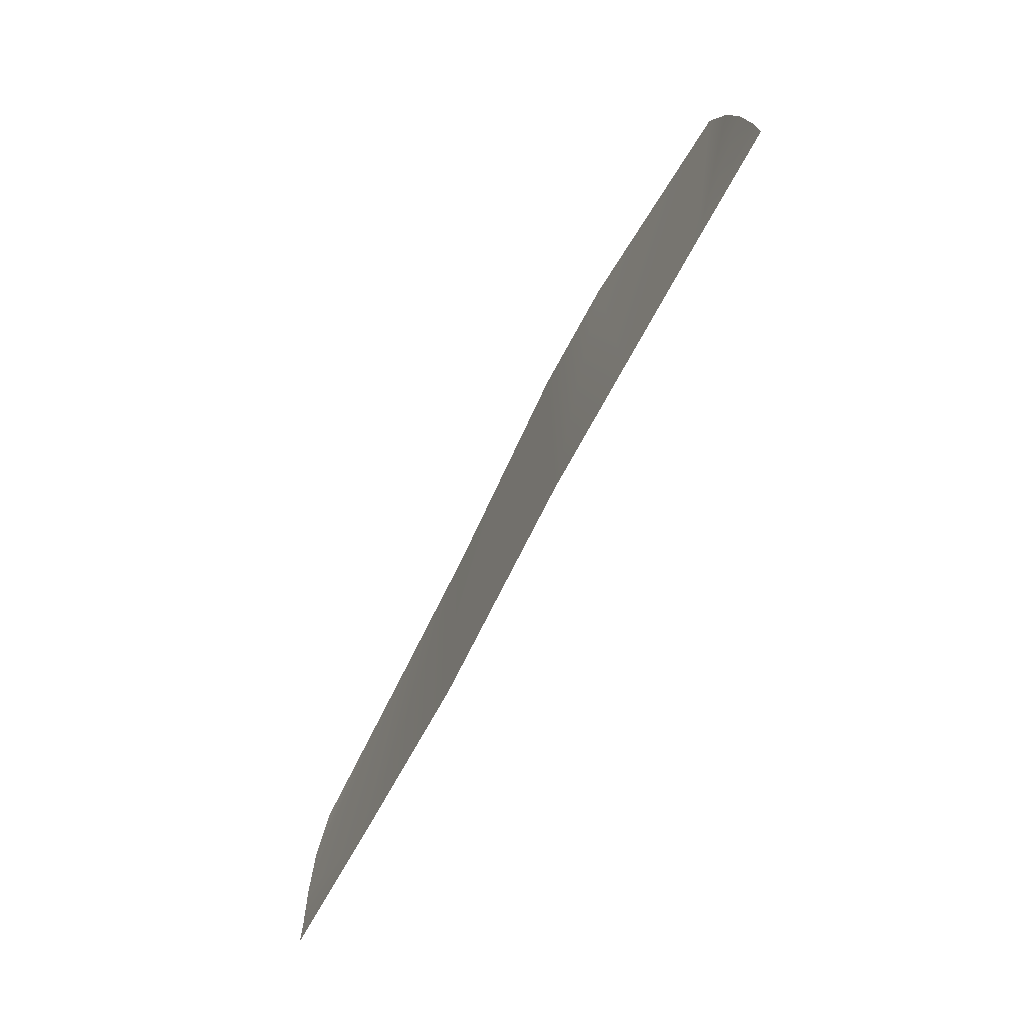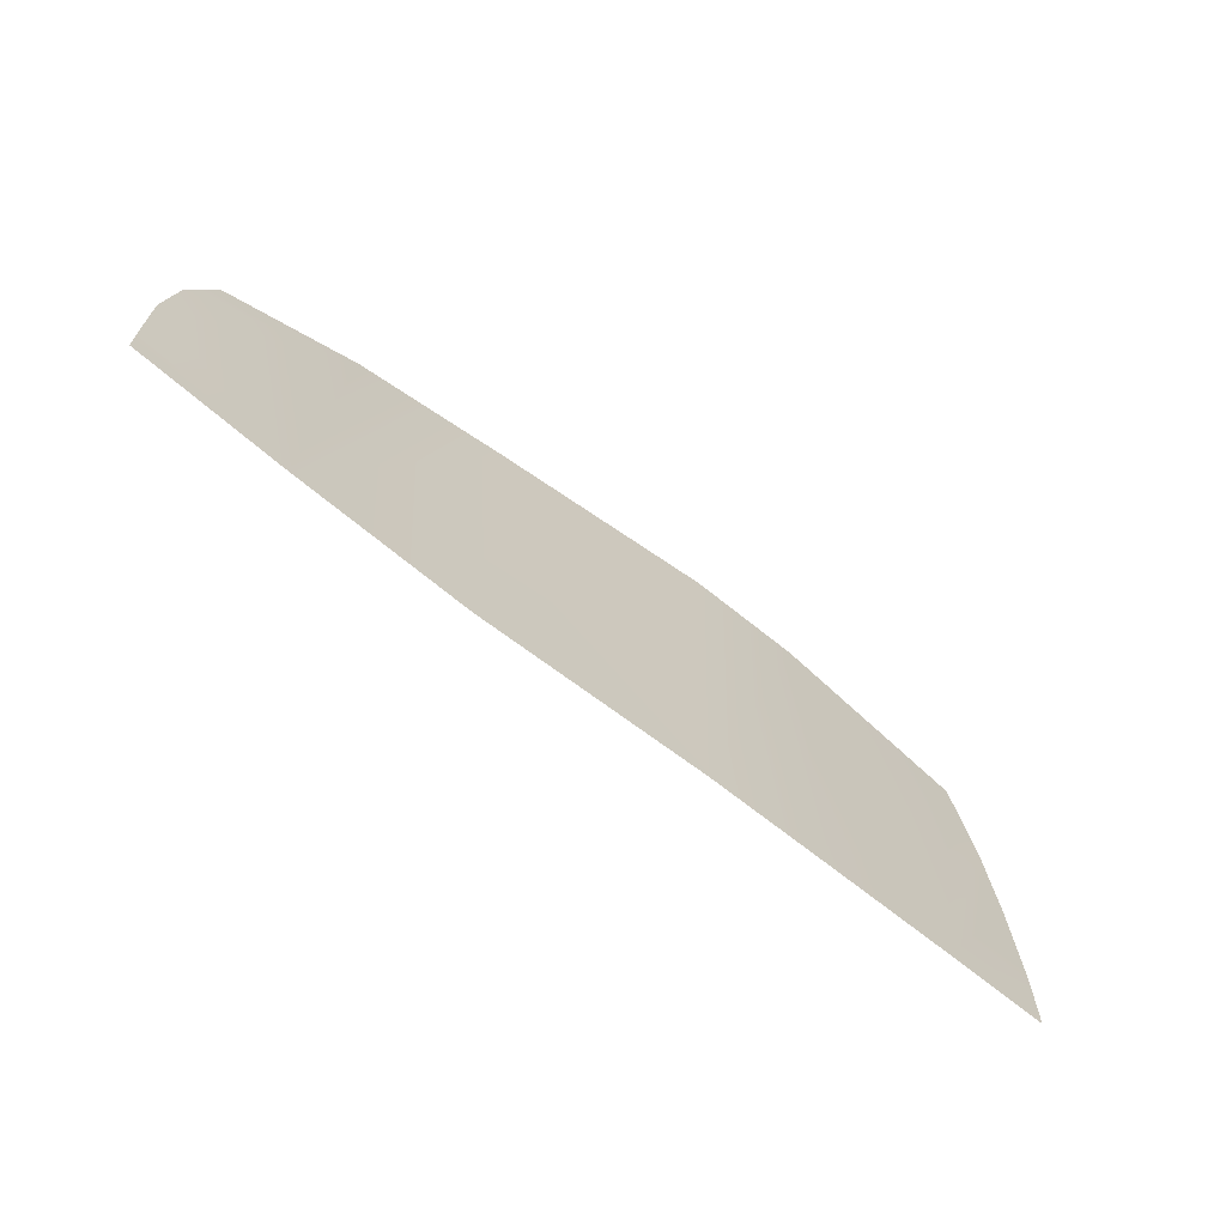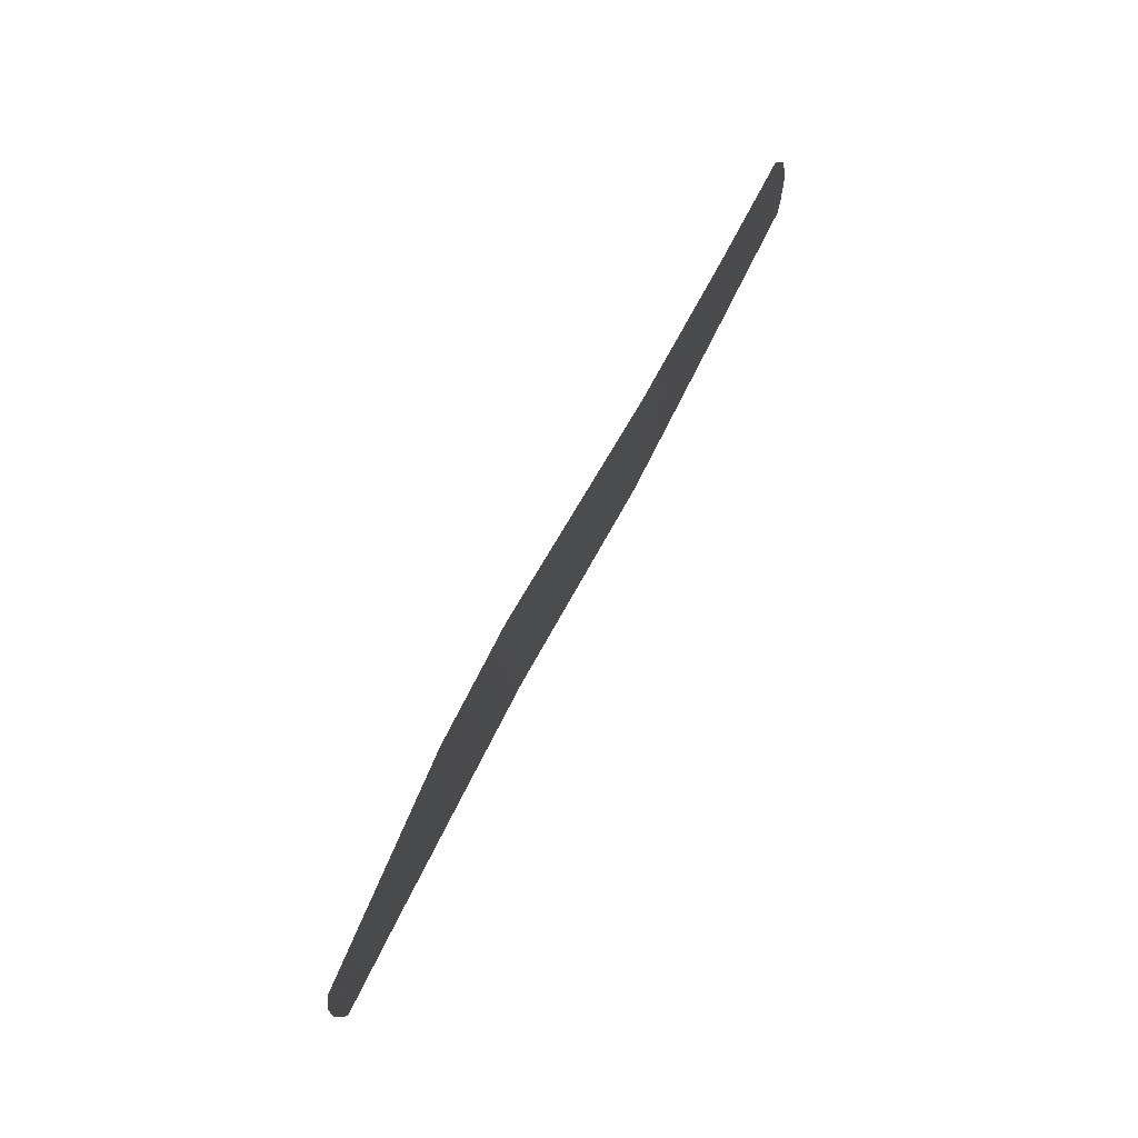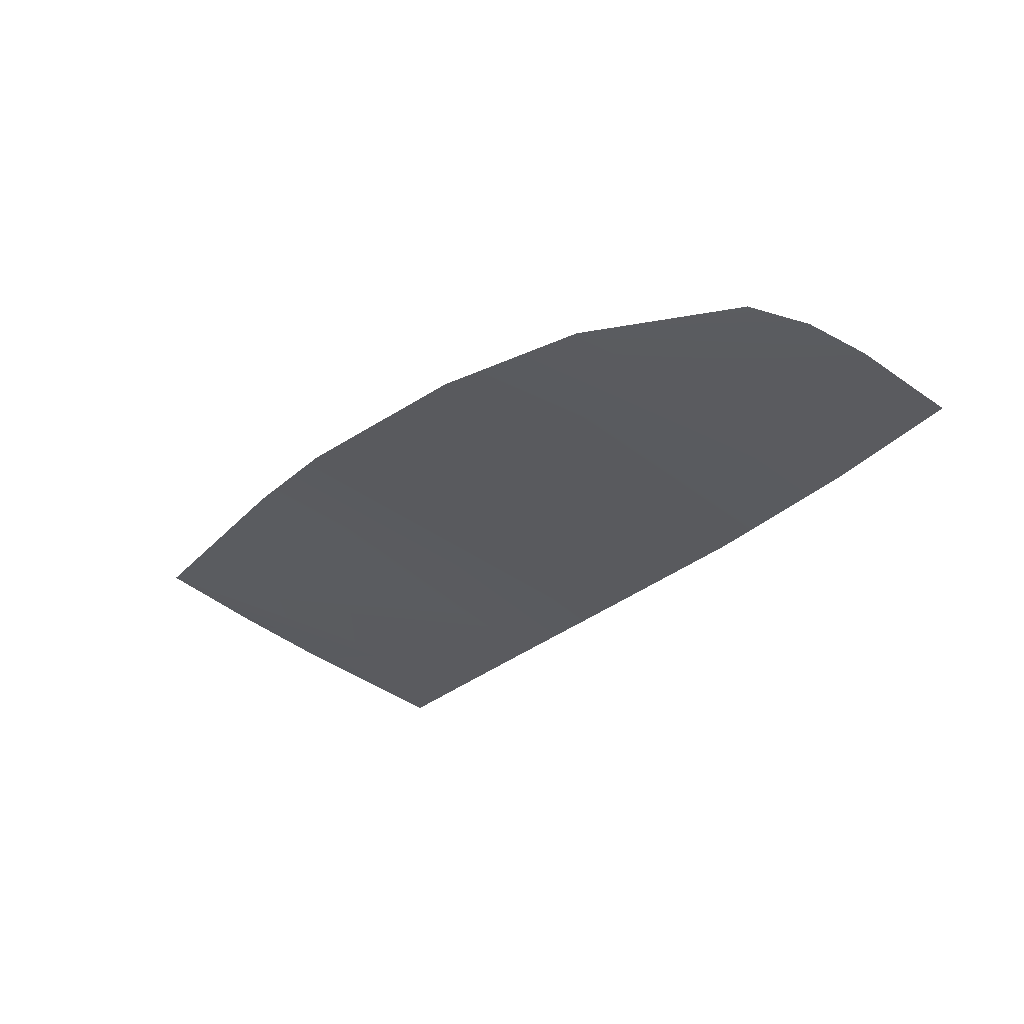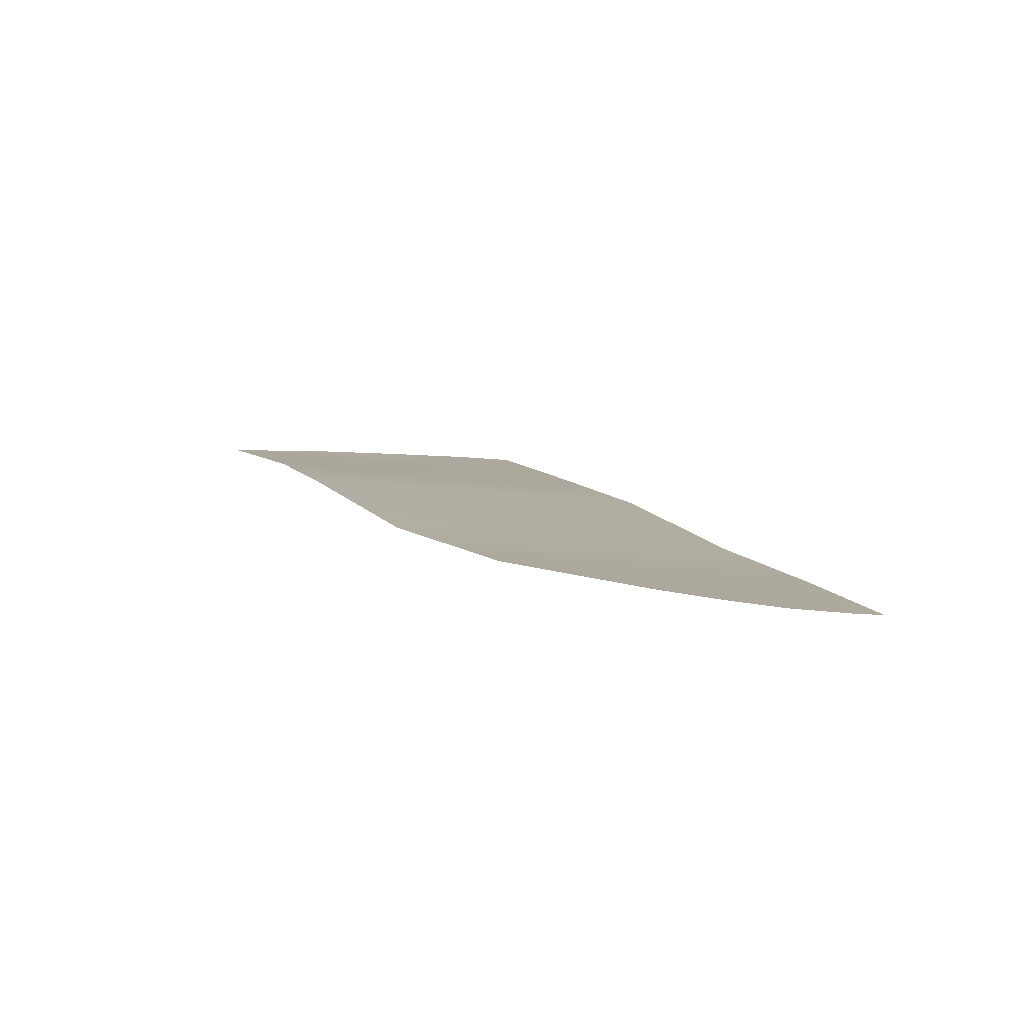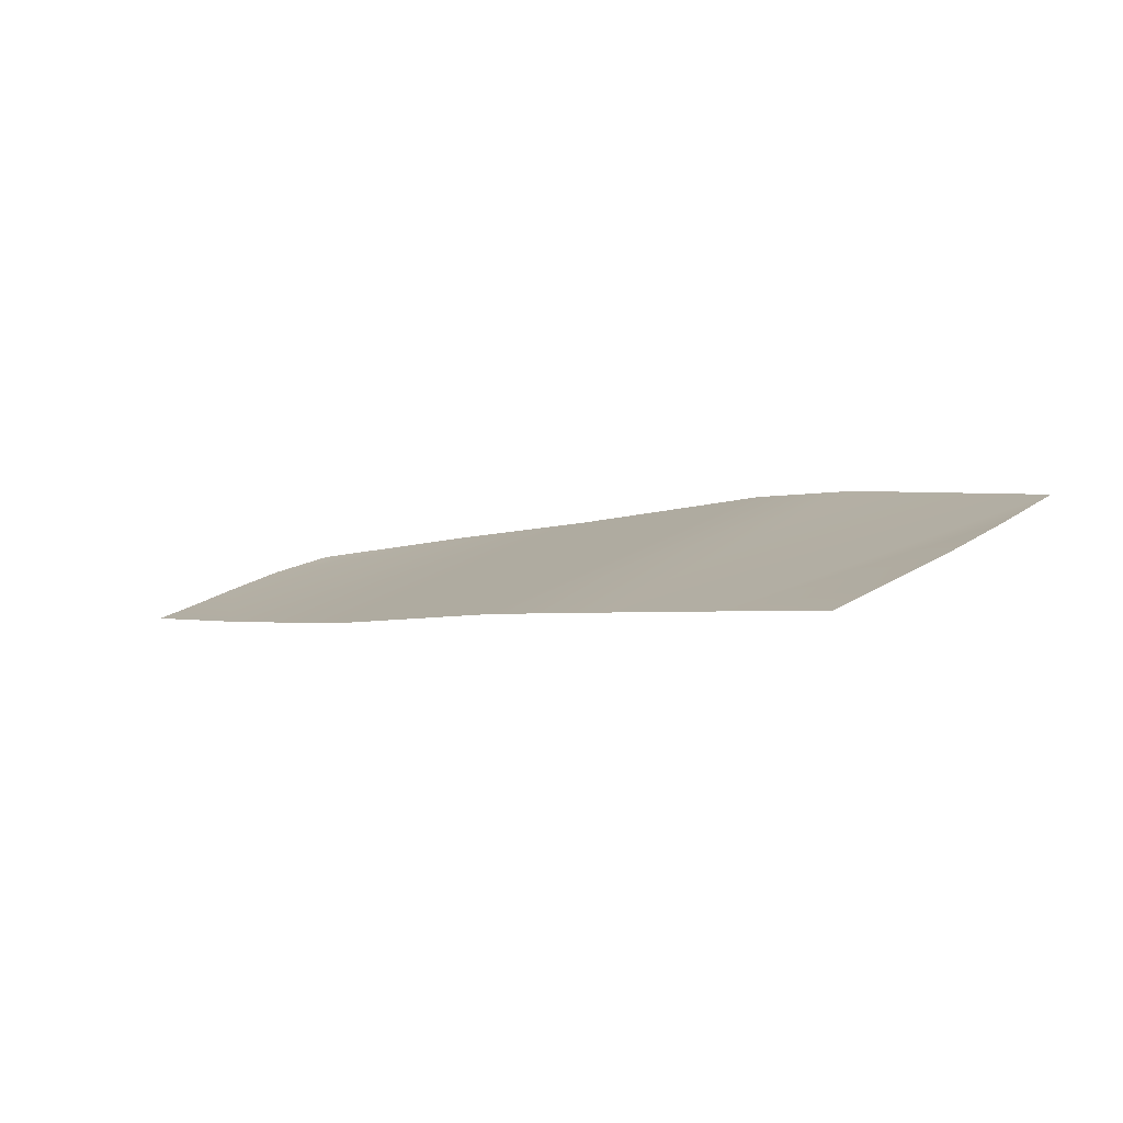
<metadata>
{"format":"obj","ext":"obj","renderer":"f3d","projection":"perspective","resolution":1024,"background":"white","views":[{"elev":-72.1,"azim":44.7,"up":"+Y"},{"elev":-65.4,"azim":-56.4,"up":"+Y"},{"elev":78.8,"azim":100.5,"up":"+Y"},{"elev":-48.0,"azim":-127.8,"up":"+Z"},{"elev":-8.1,"azim":-114.3,"up":"+Z"},{"elev":22.2,"azim":41.8,"up":"+Z"}]}
</metadata>
<code>
g default
v -12.98 -7.441 -4.143
v -19.11 -6.783 -6.007
v -19.11 -5.37 -6
v -19.1 -2.47 -5.906
v -18.69 0.03149 -5.655
v -17.66 2.27 -5.269
v -11.84 5.925 -3.793
v -5.257 7.643 -1.776
v -5.596 -7.847 -1.906
v 3.987 8.308 1.578
v 3.817 -8.292 1.419
v 8.779 8.304 3.031
v 9.202 -8.296 3.052
v 17.96 8.034 5.212
v 14.68 -8.308 4.704
v 18.65 3.262 5.614
v 18.98 -0.8148 5.822
v 19.11 -5.332 5.981
v 19.11 -8.301 6.007
g right_rearview
f 3 1 2
f 9 8 10 11
f 1 7 8 9
f 5 6 7
f 4 5 7 1
f 3 4 1
f 13 12 14 15
f 11 10 12 13
f 15 16 17
f 15 17 18
f 15 18 19
f 14 16 15

</code>
